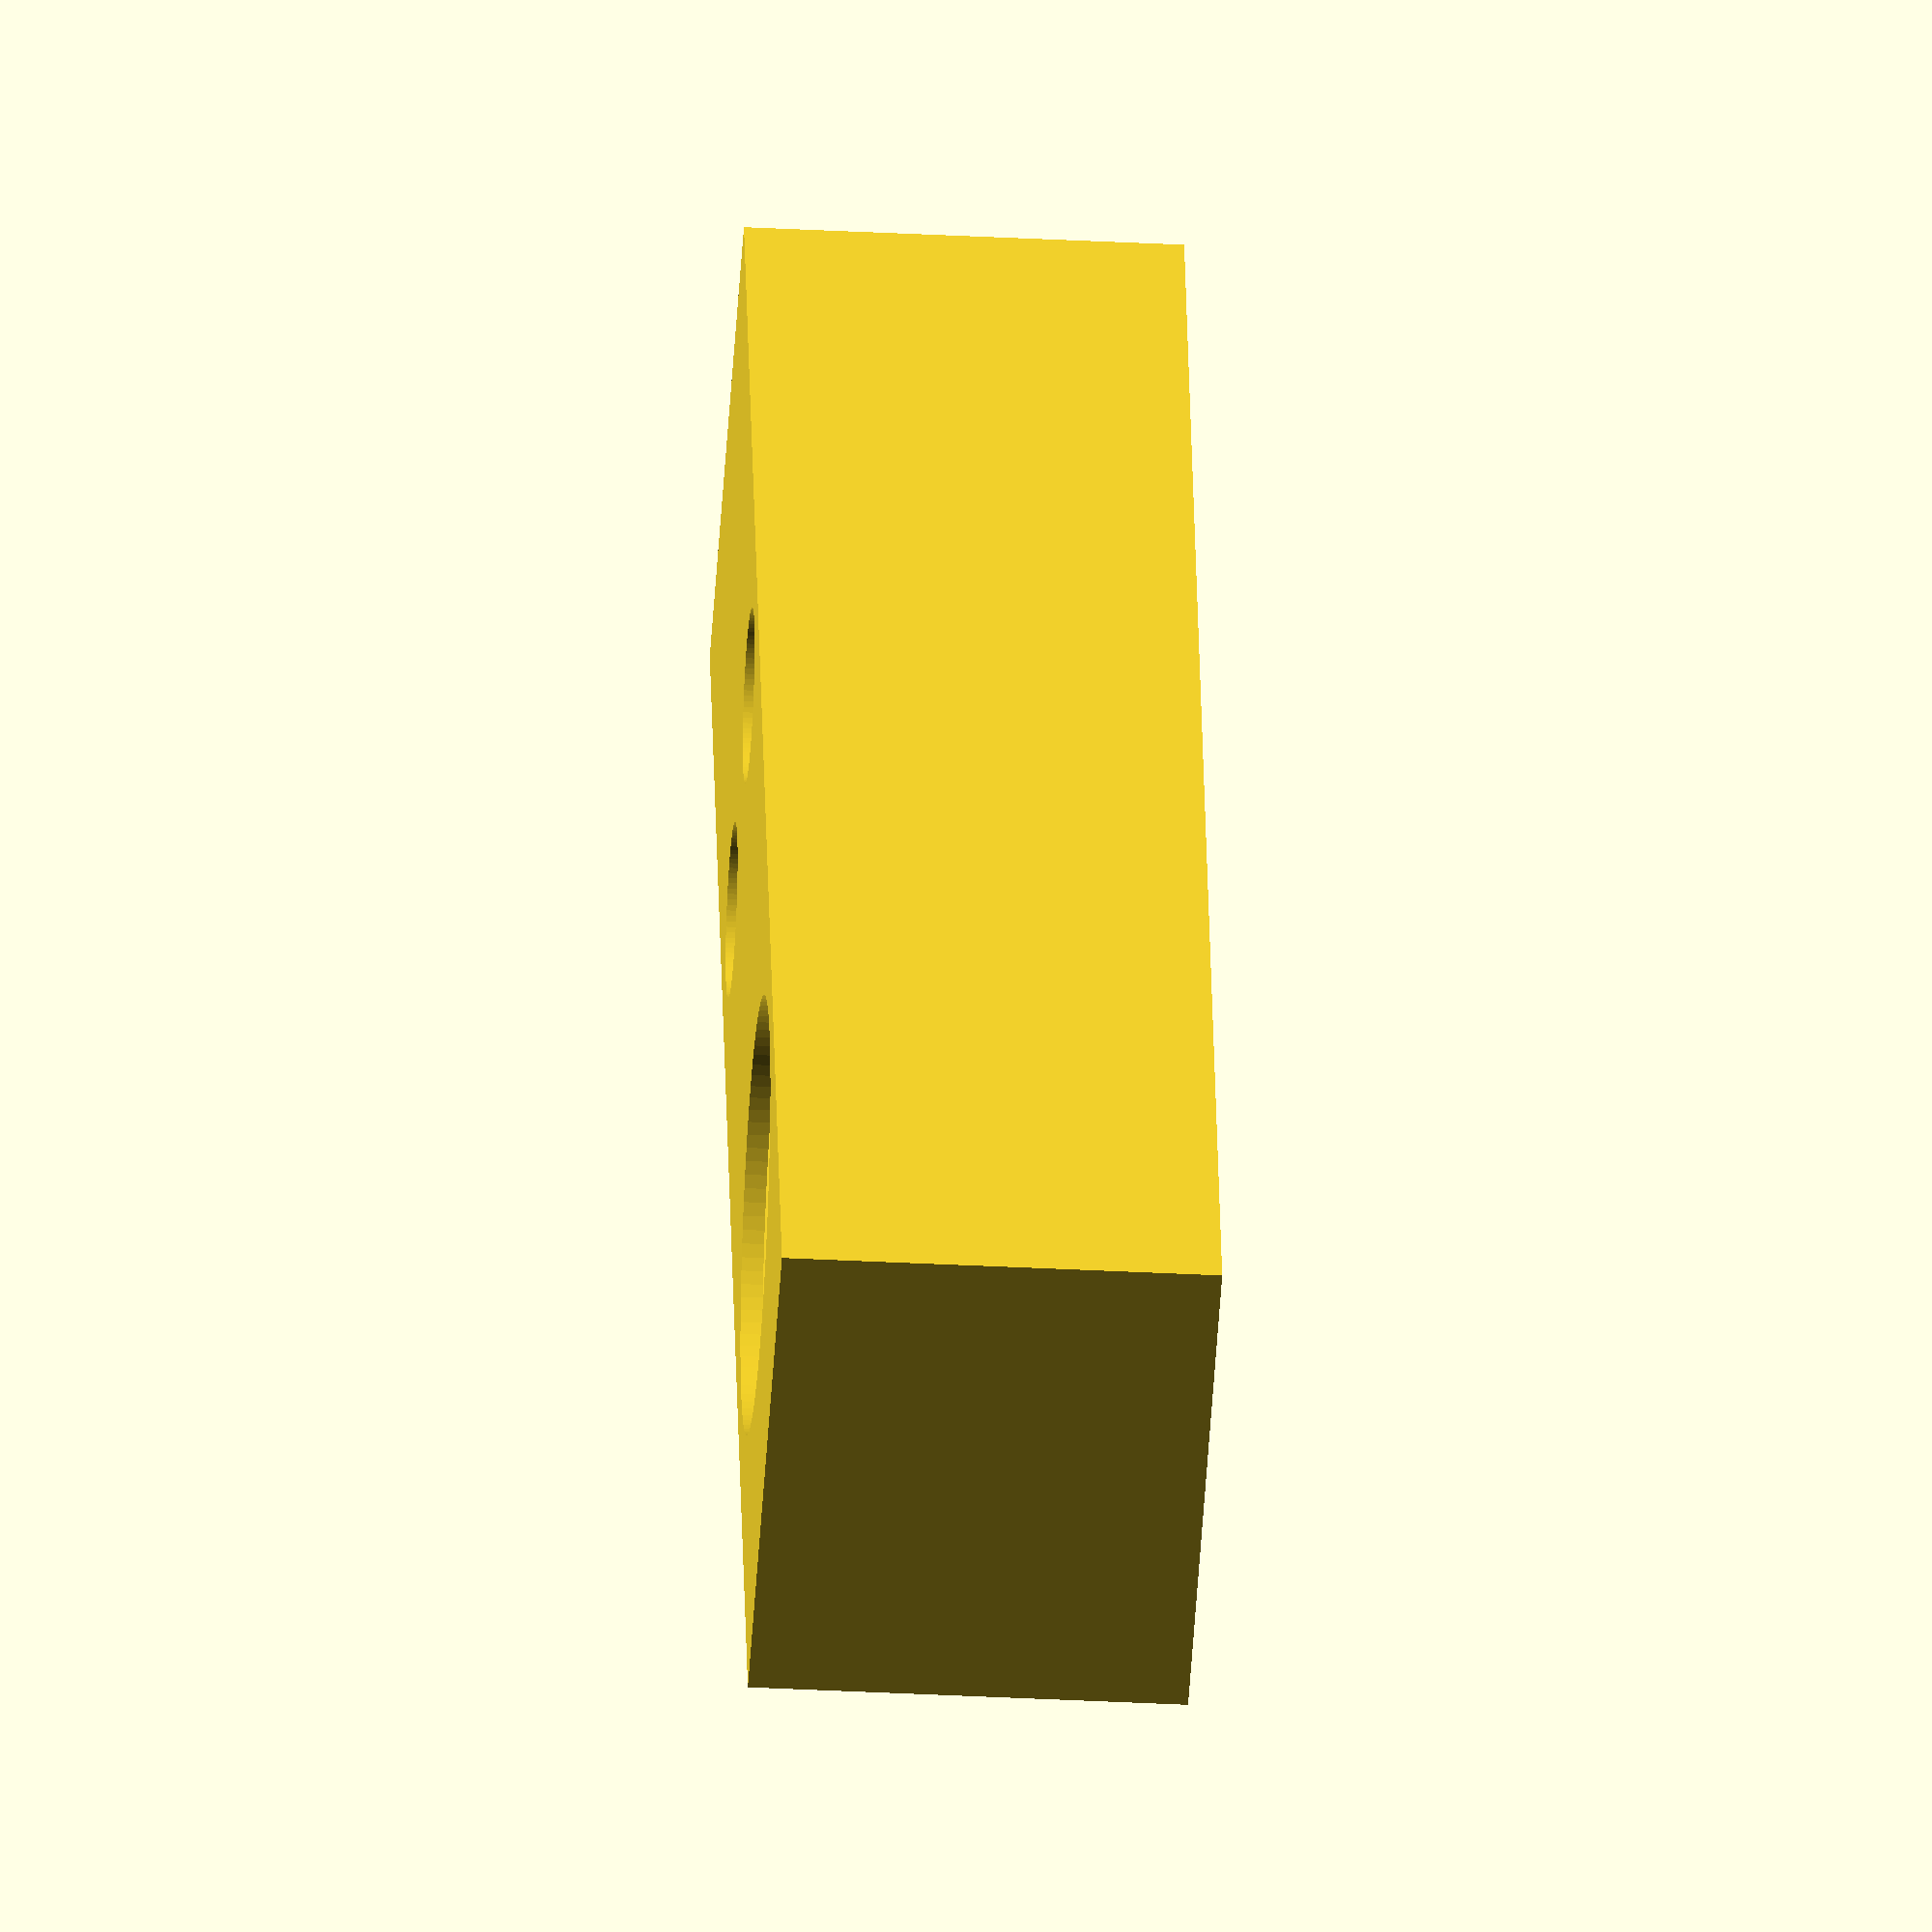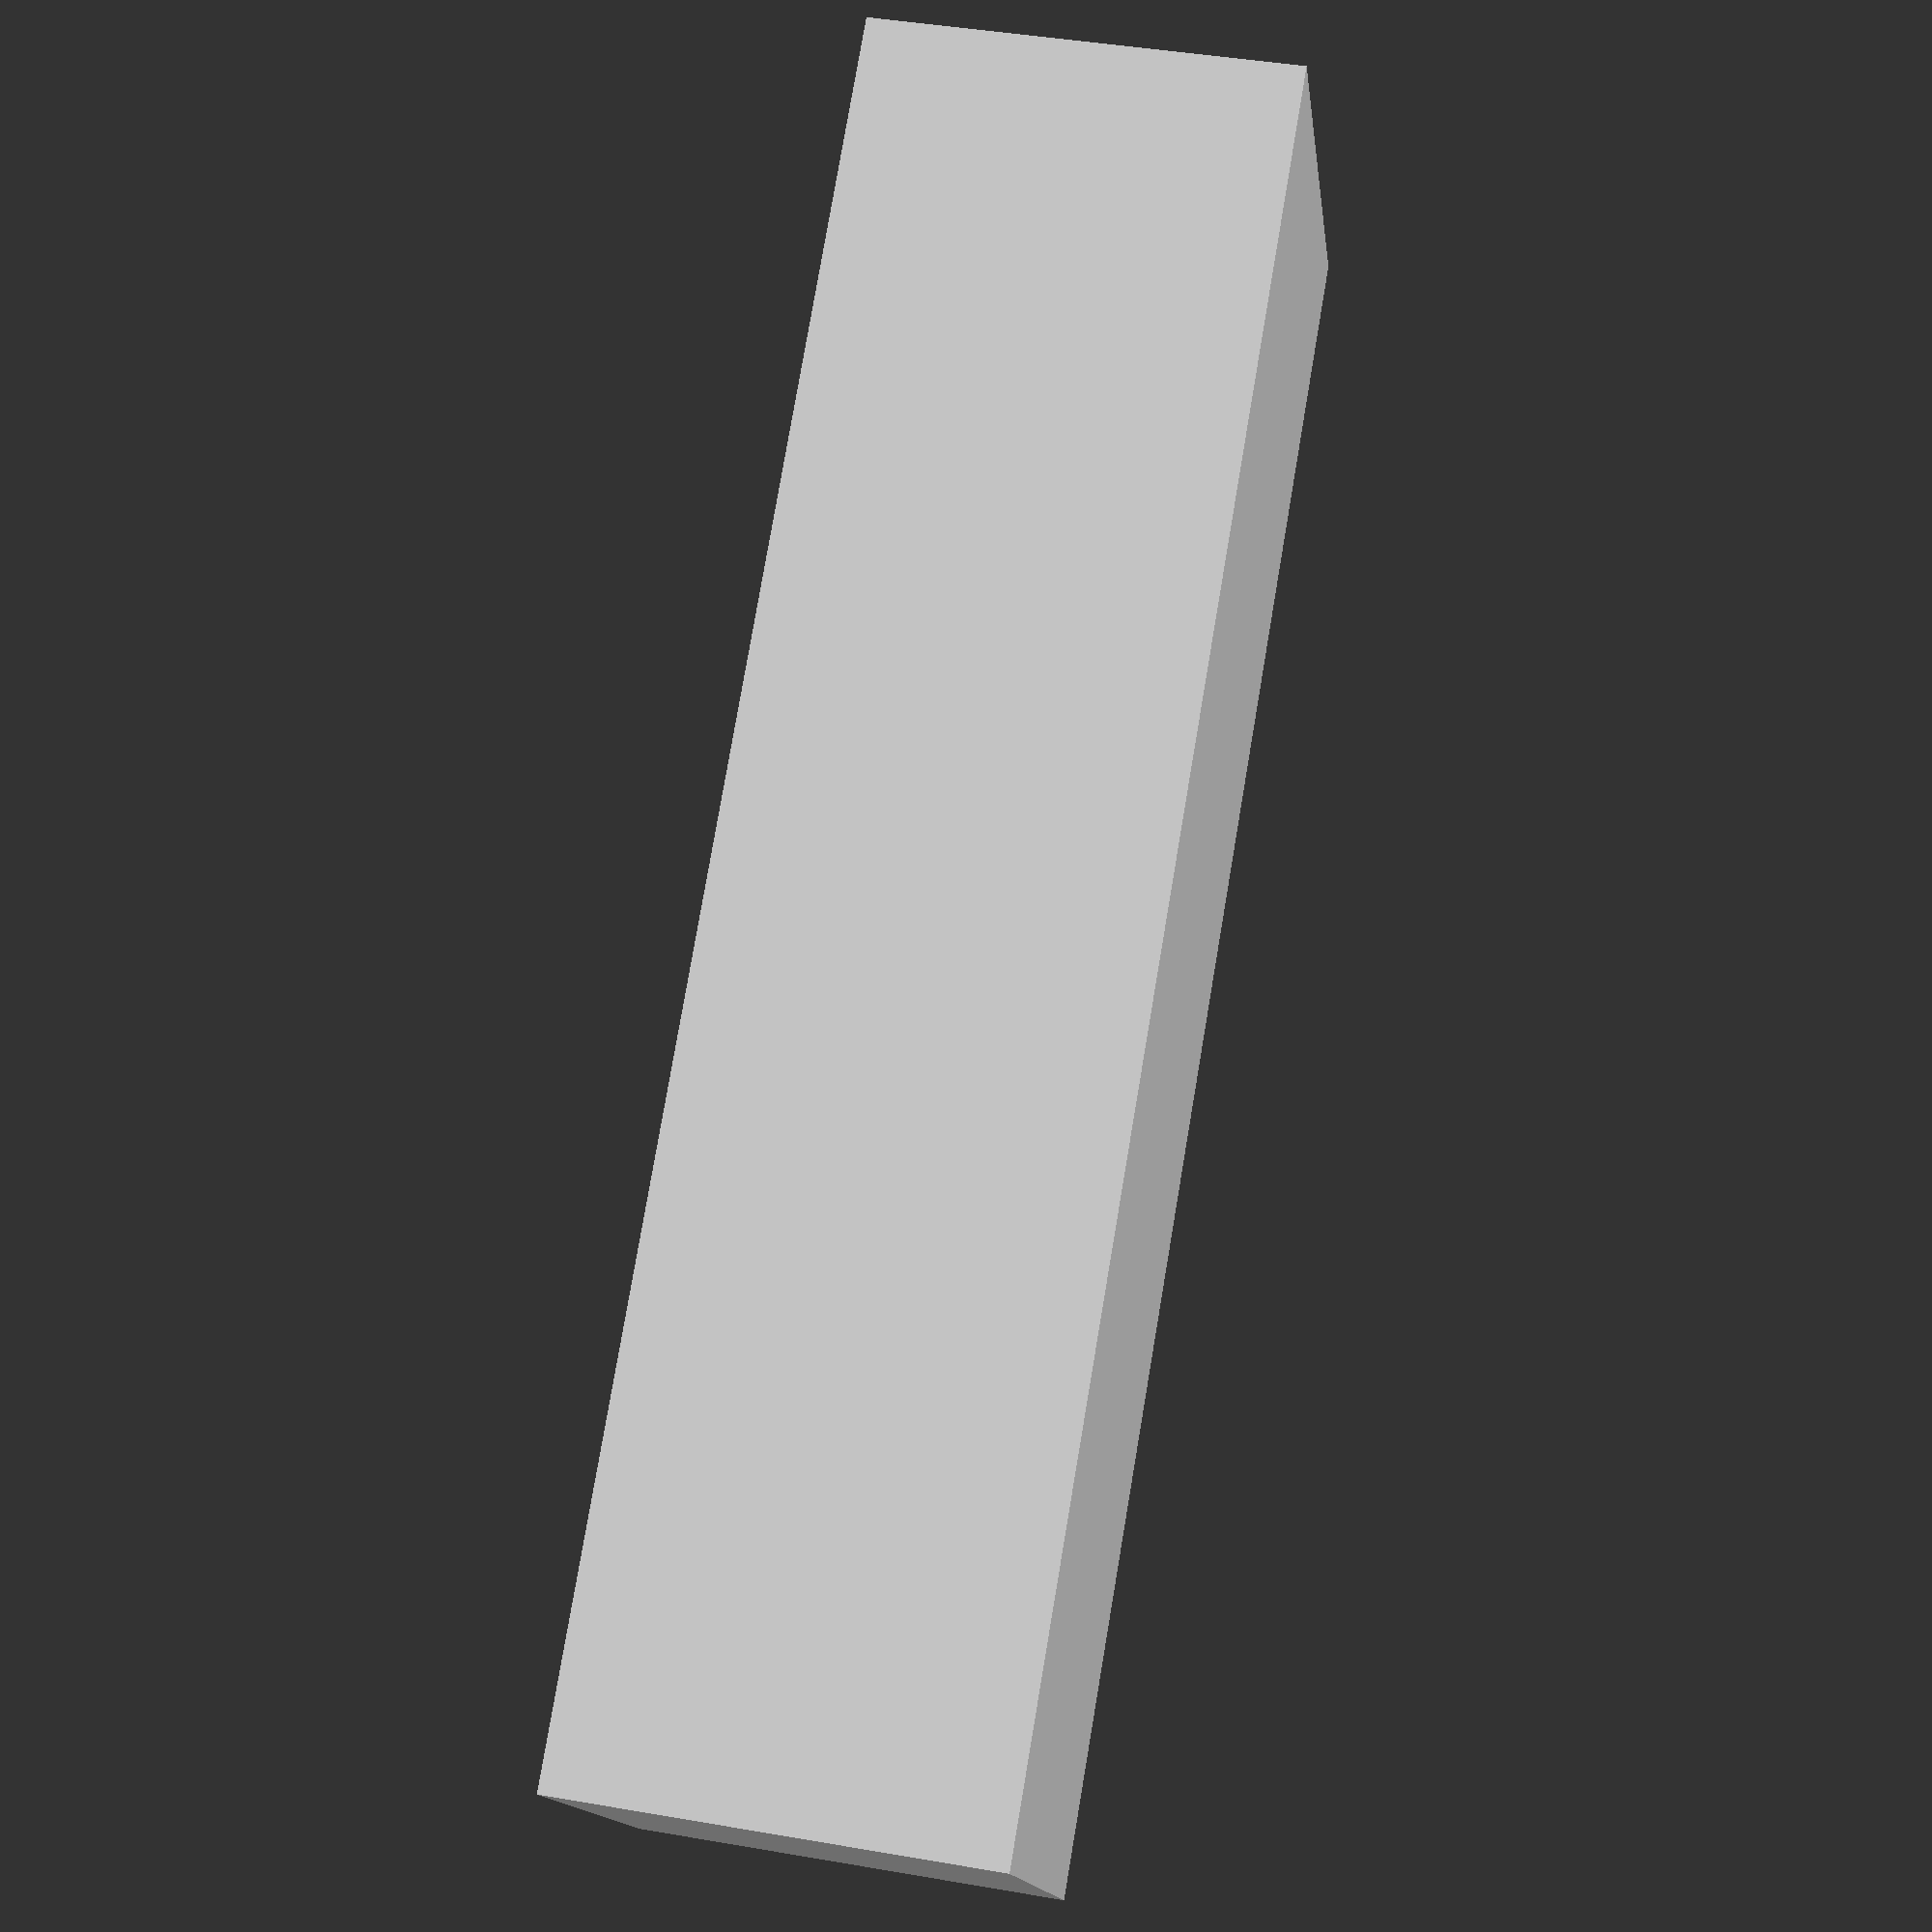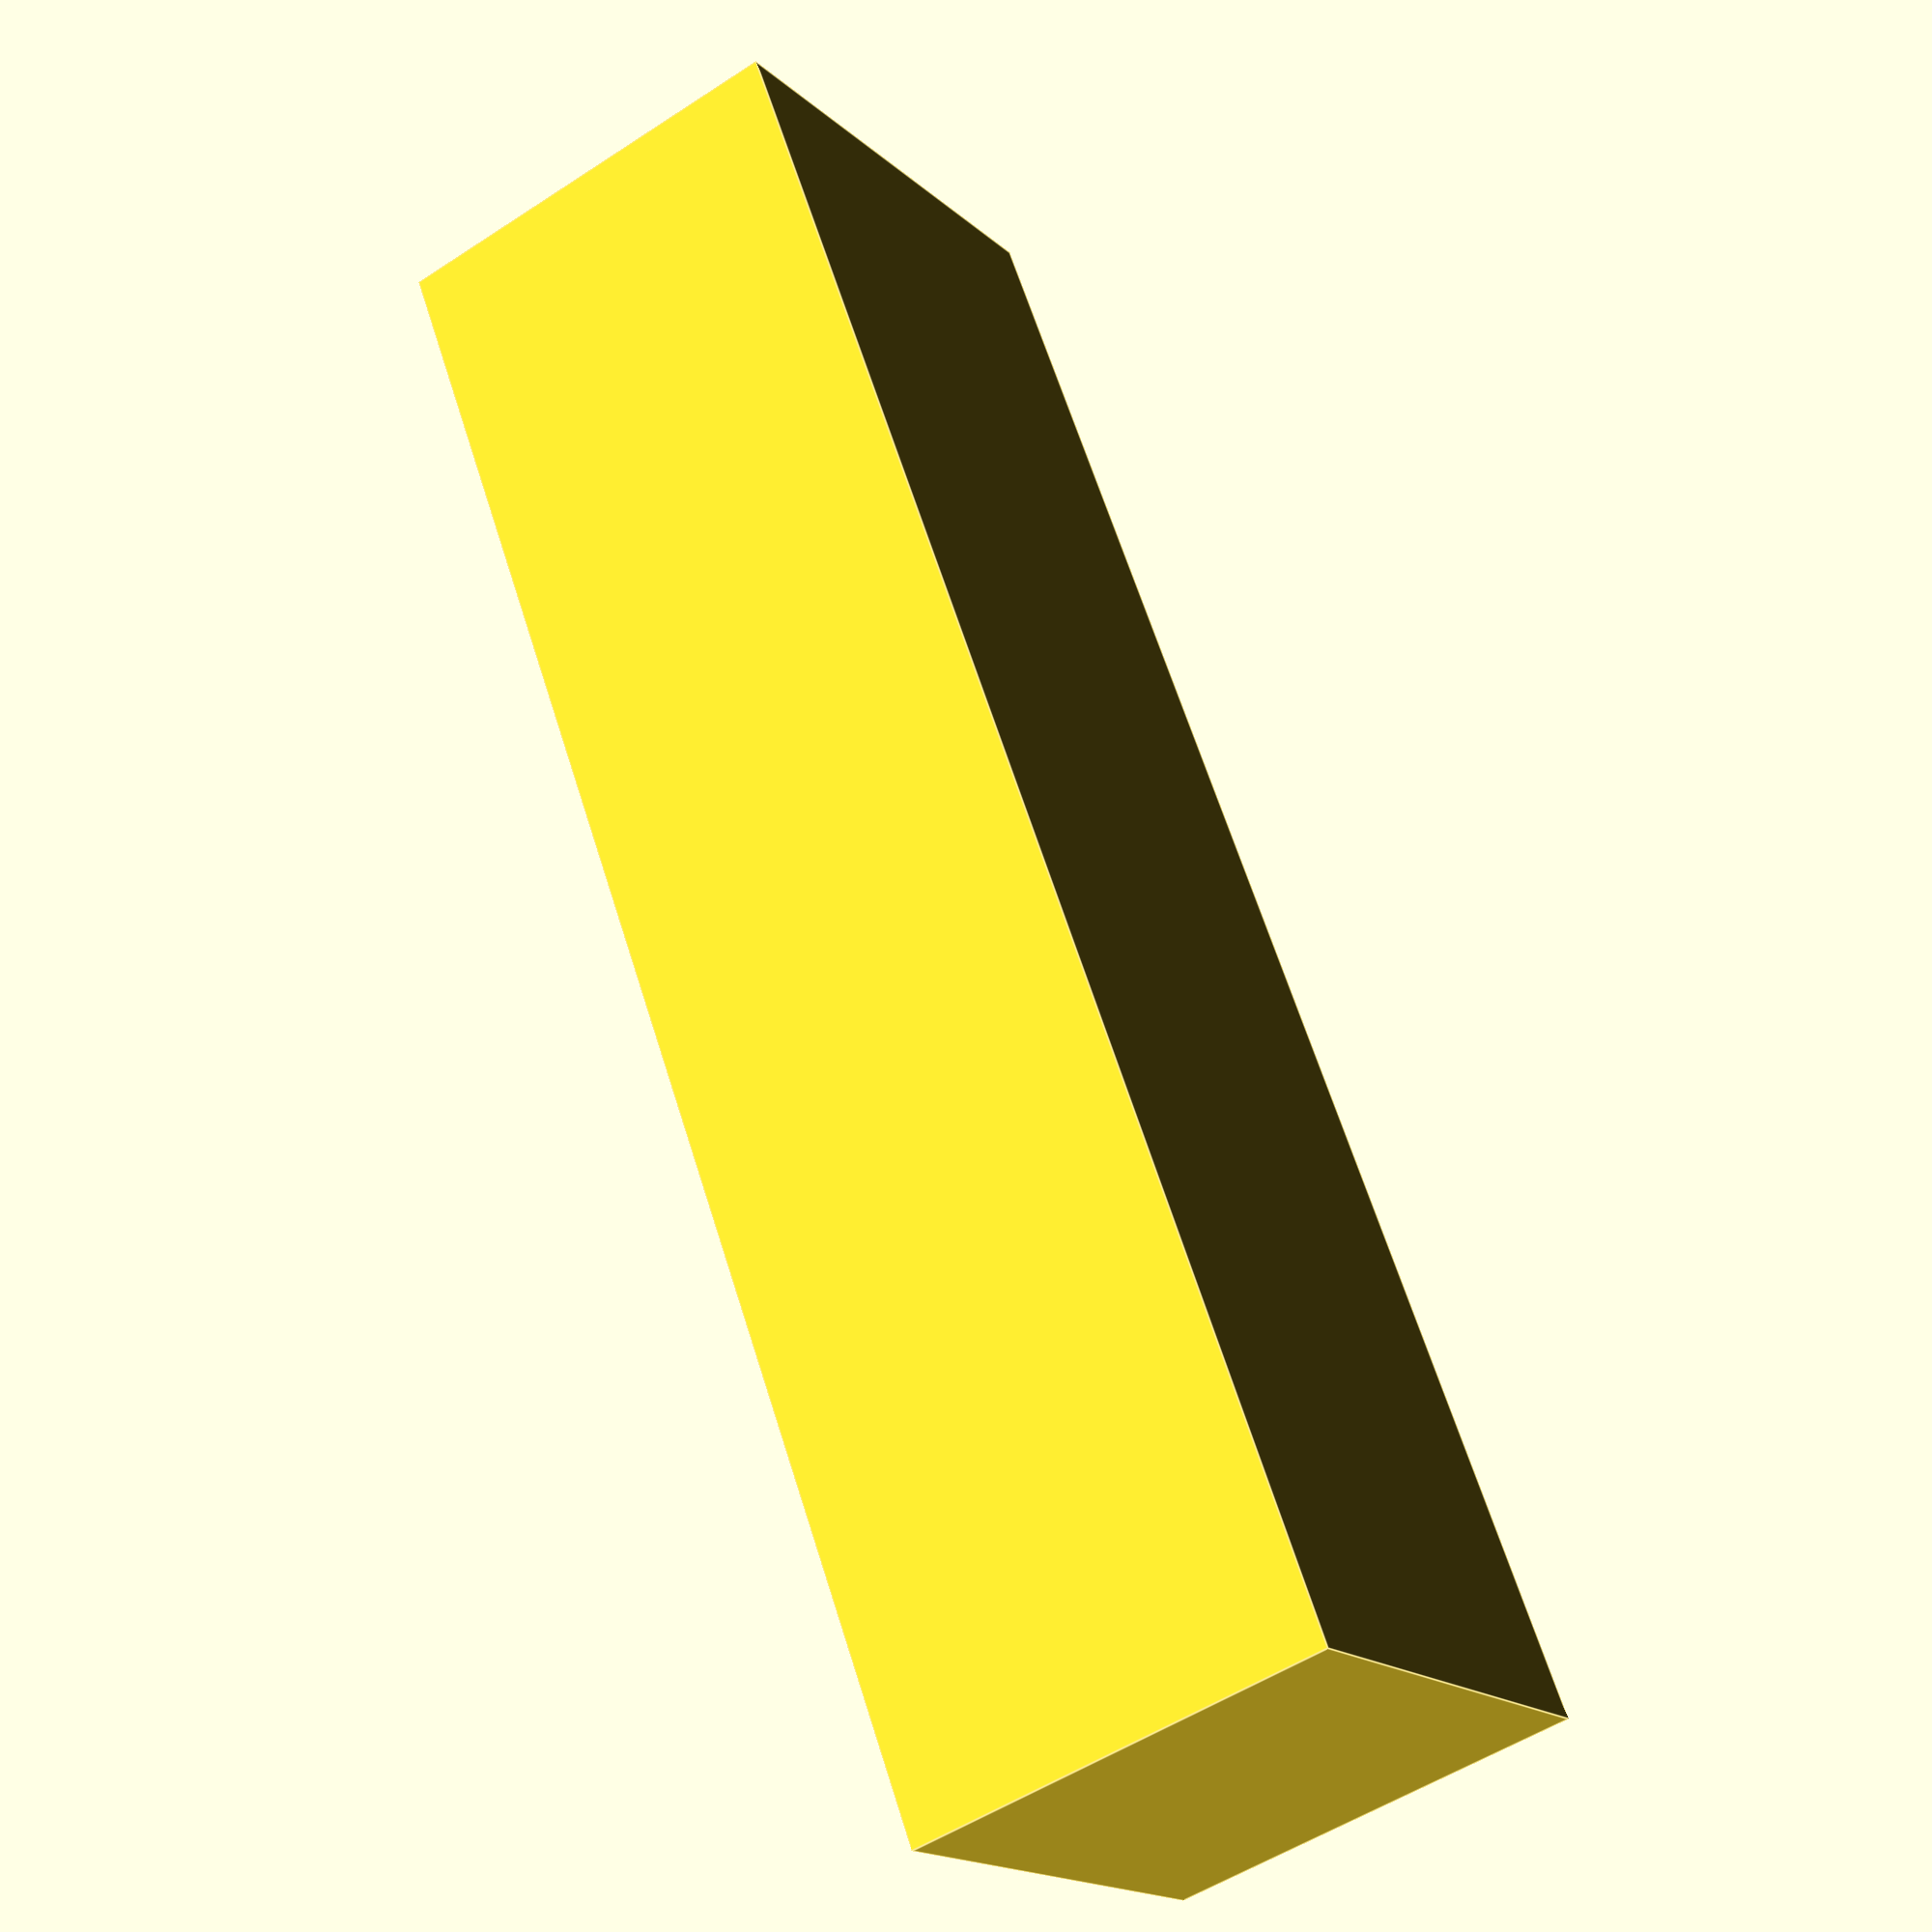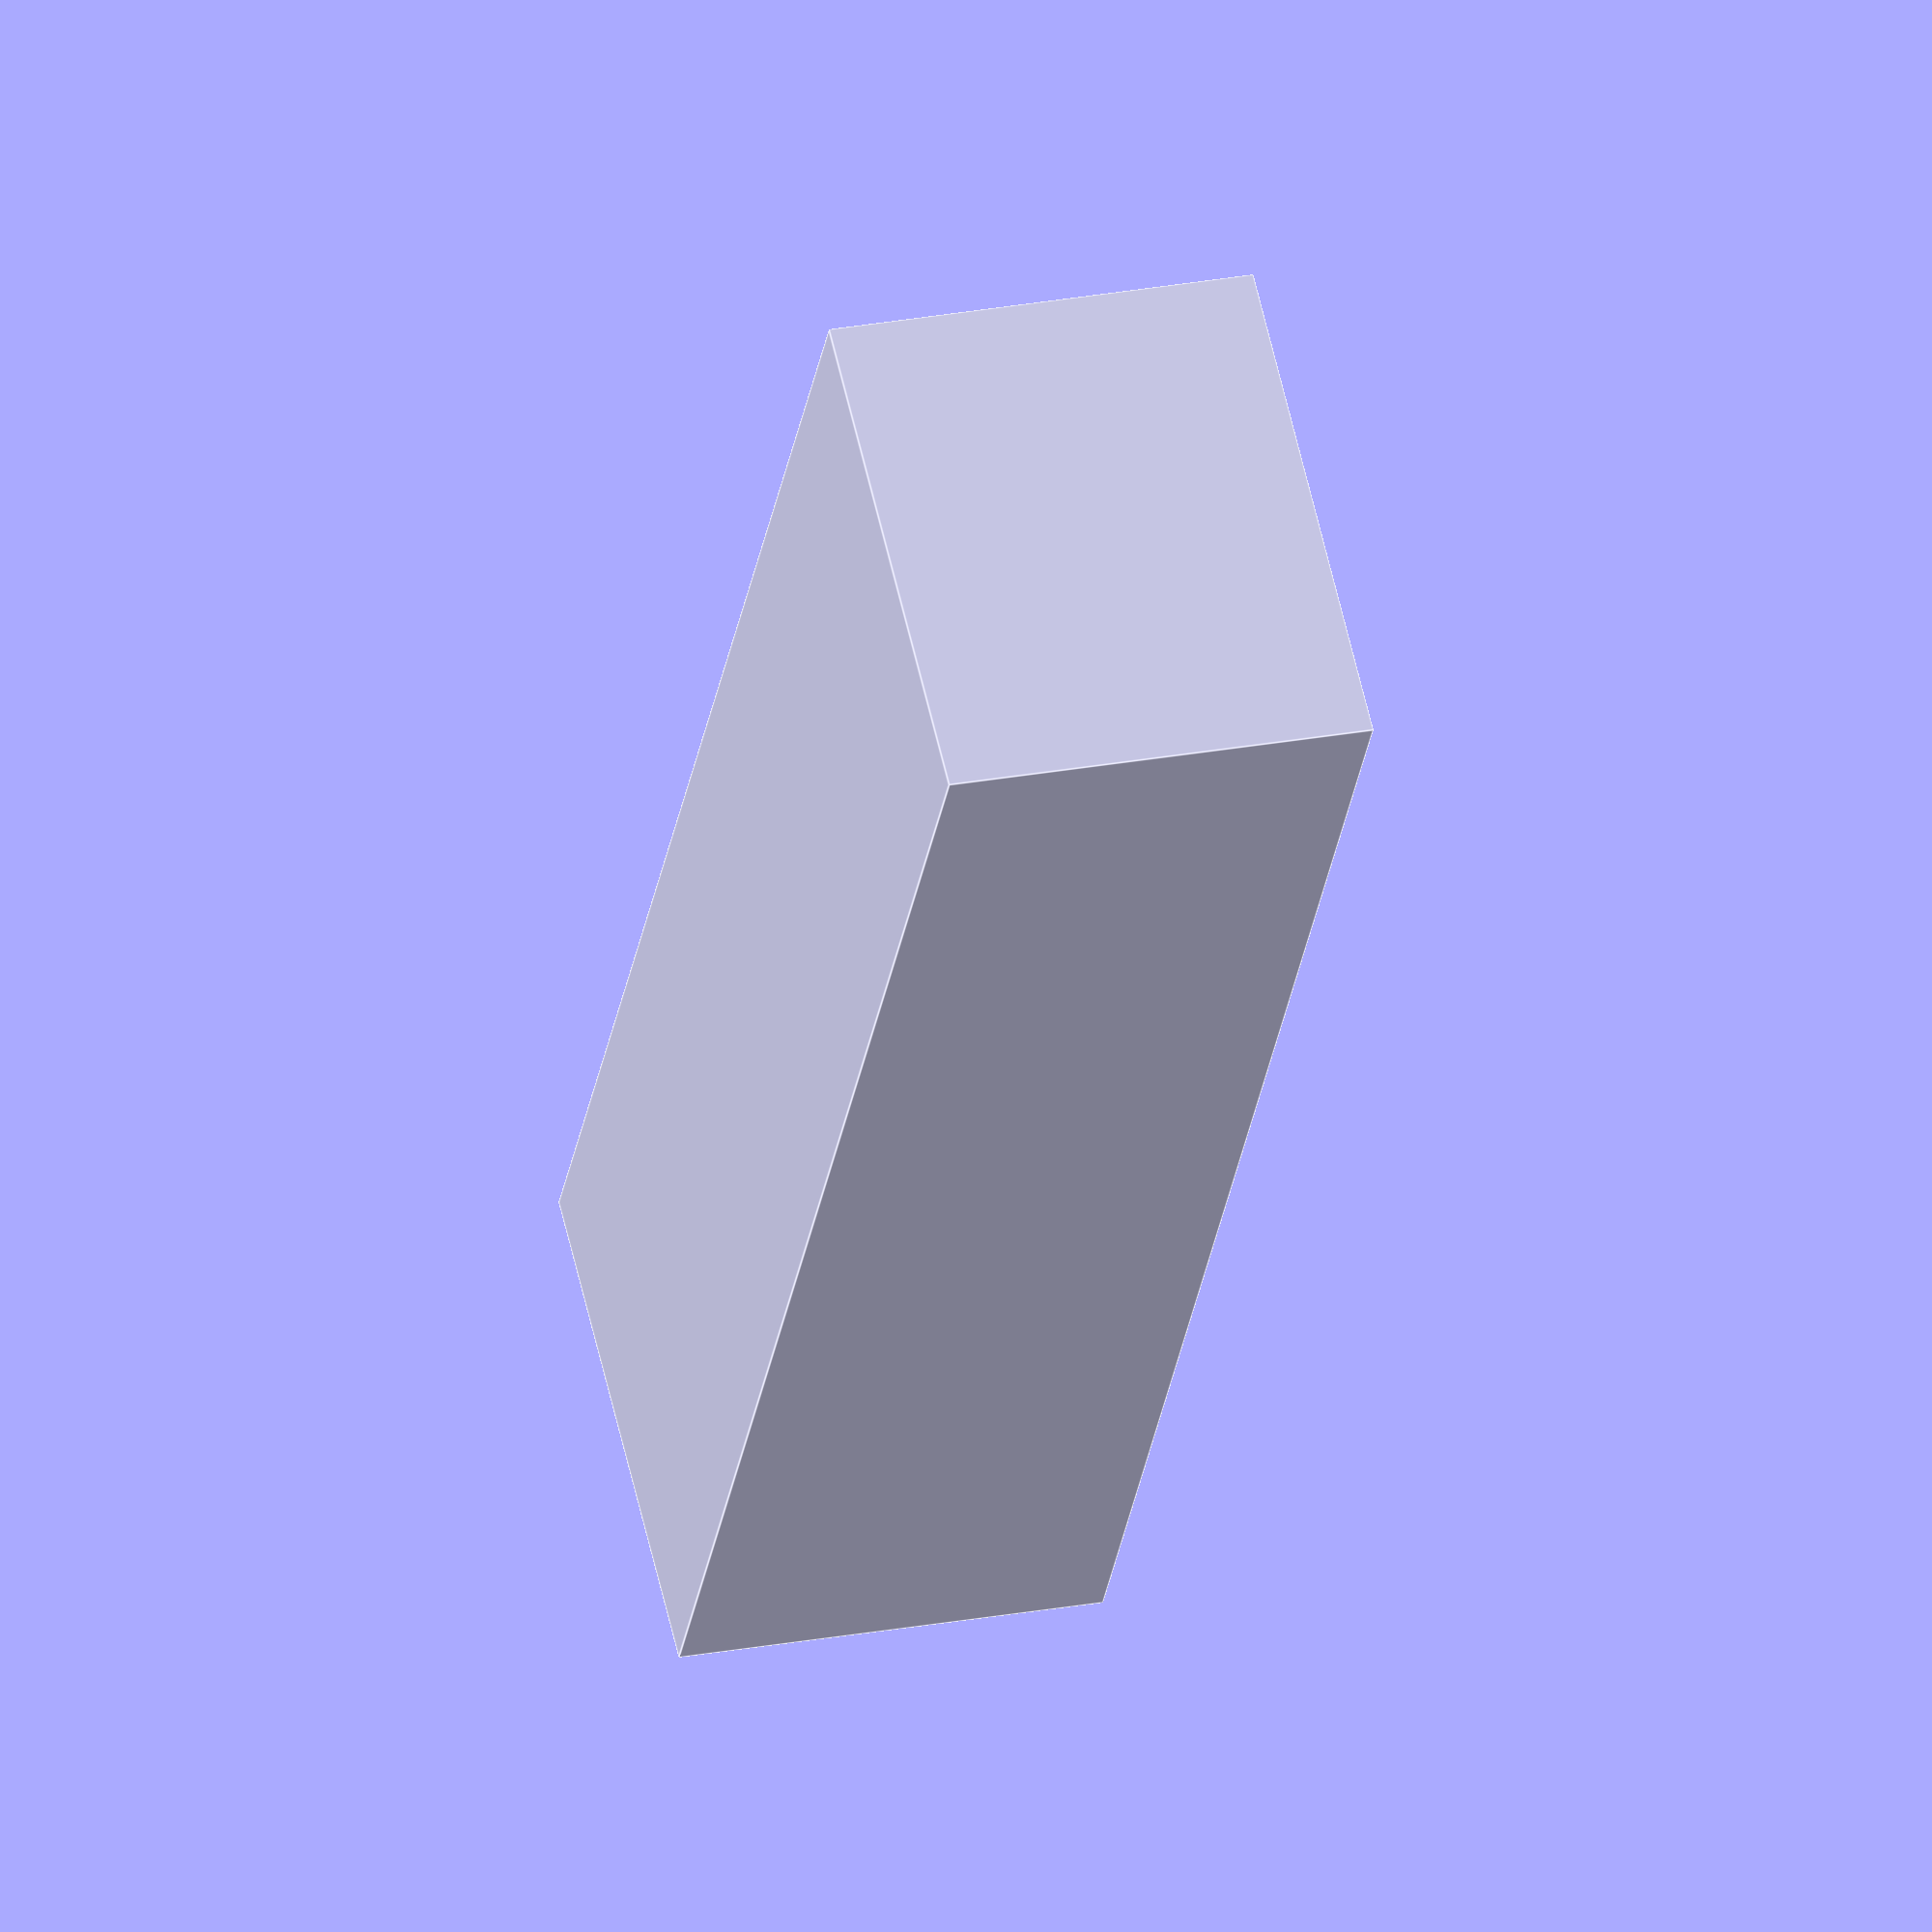
<openscad>

// linear_extrude(4)
// text("disenoUDP");

bordeX = 5.0;
bordeY = 5.0;
bordeZ = 5.0;

extLadoX = 60.0;
extLadoY = 200.0;
extLadoZ = 50.0;

radioPerilla = 20.0;

module cajita(
    extLadoX,
    extLadoY,
    extLadoZ,
    bordeX,
    bordeY,
    bordeZ
    )
    
    {
    
    
    difference() {
    cube(
    [
    extLadoX,
    extLadoY,
    extLadoZ
    ],
    center = true);
    
    
    cube(
    [
    extLadoX - bordeX,
    extLadoY - bordeY,
    extLadoZ - bordeZ
    ],
    center = true);
    
    
    translate([15, -30, 20])
    cylinder (h = 20, r=10, center = true, $fn=100);
    
    translate([-15, -30, 20])
    cylinder (h = 20, r=10, center = true, $fn=100);
    
    translate([0, 50, 20])
    cylinder (h = 20, r=25, center = true, $fn=100);
    
    
    }

};


cajita(
    extLadoX,
    extLadoY,
    extLadoZ,
    bordeX,
    bordeY,
    bordeZ);



</openscad>
<views>
elev=35.8 azim=161.5 roll=86.1 proj=o view=solid
elev=136.9 azim=304.0 roll=78.4 proj=p view=solid
elev=52.7 azim=211.0 roll=125.3 proj=p view=edges
elev=333.0 azim=326.0 roll=254.1 proj=o view=edges
</views>
